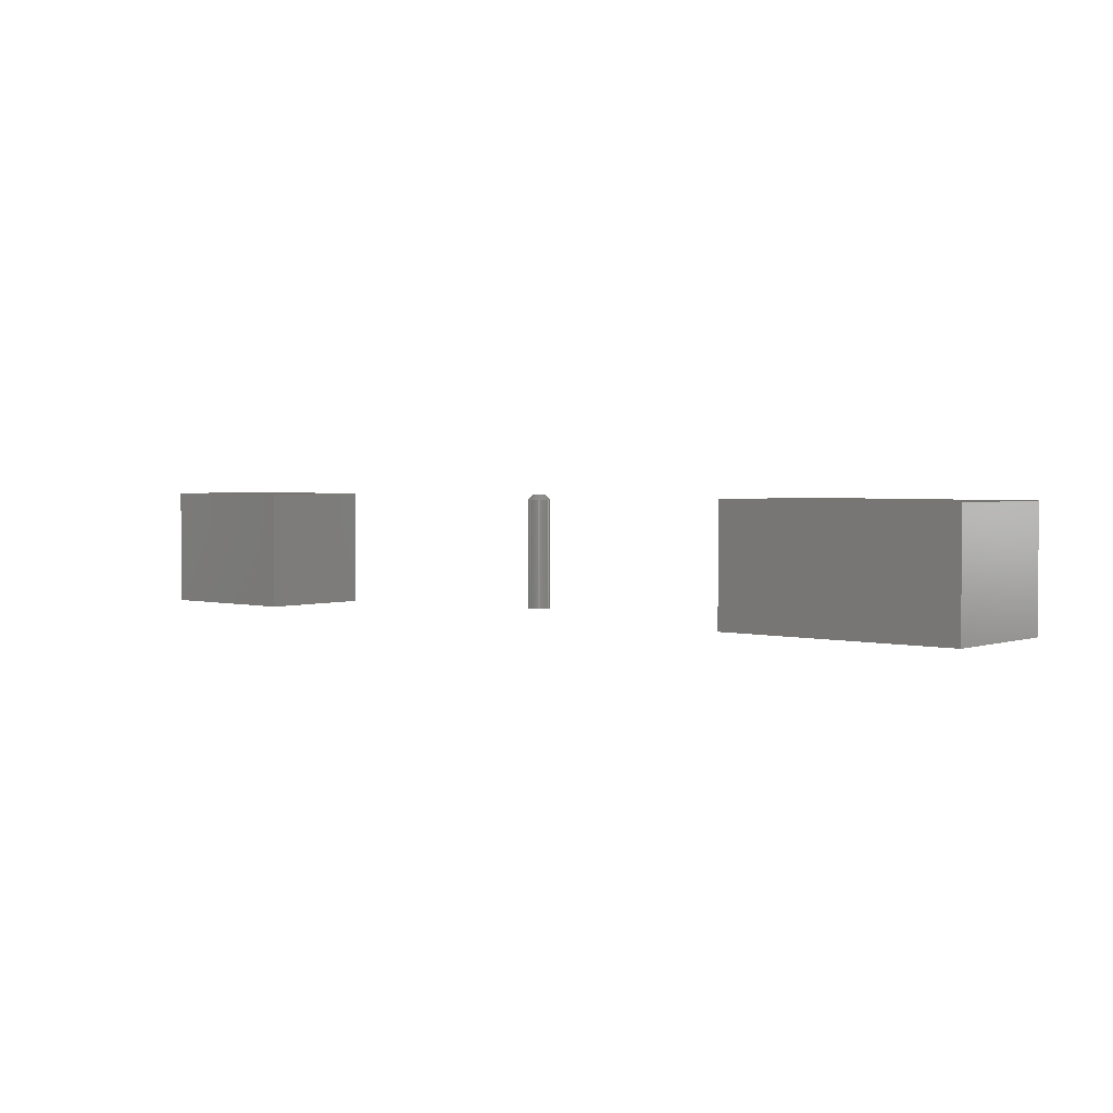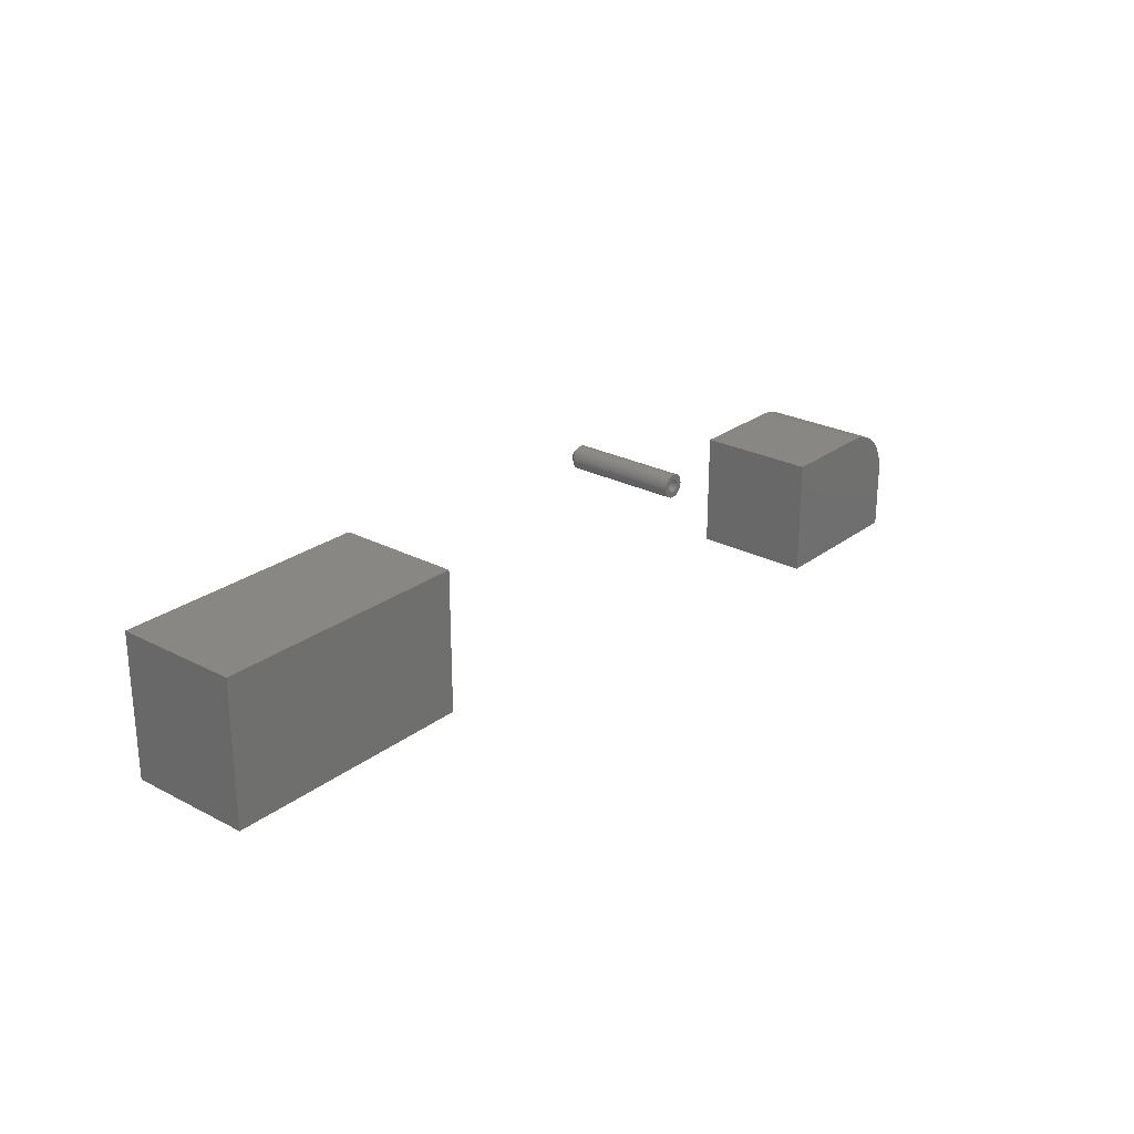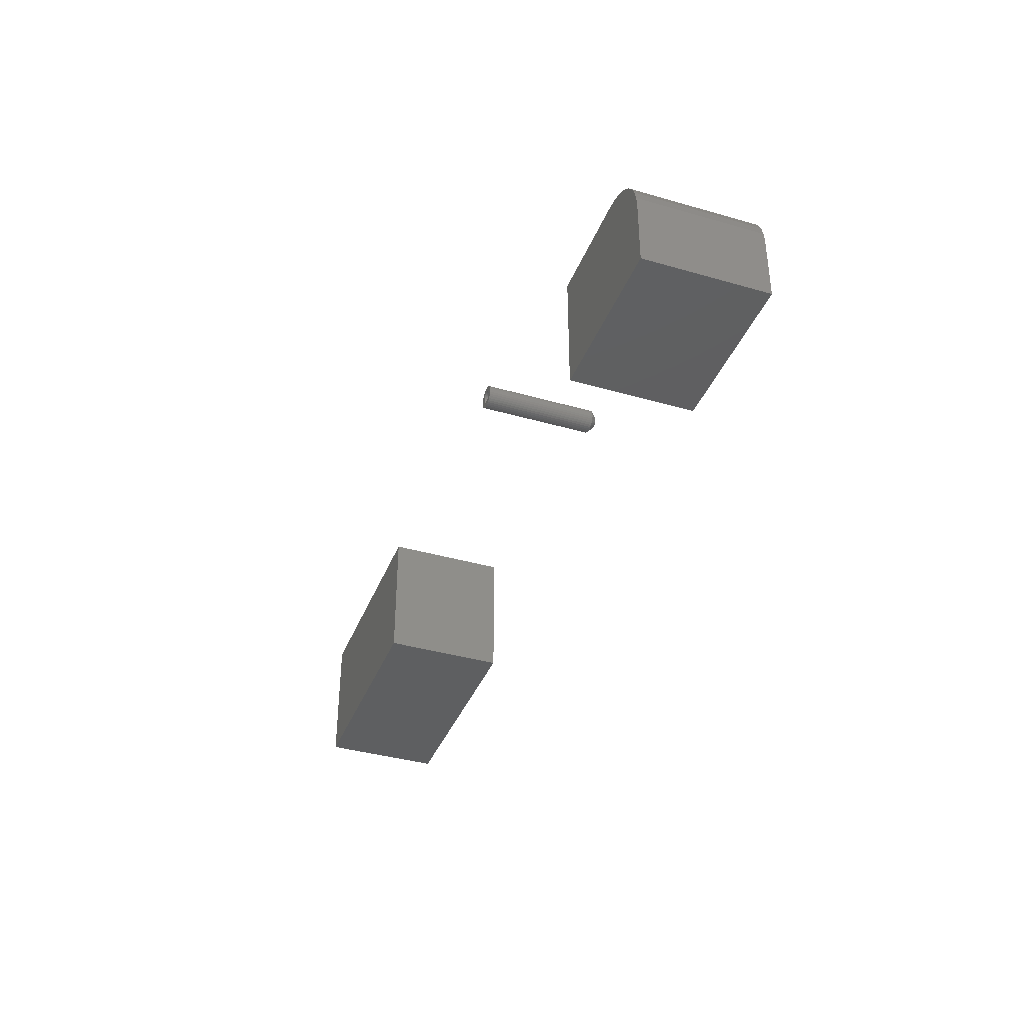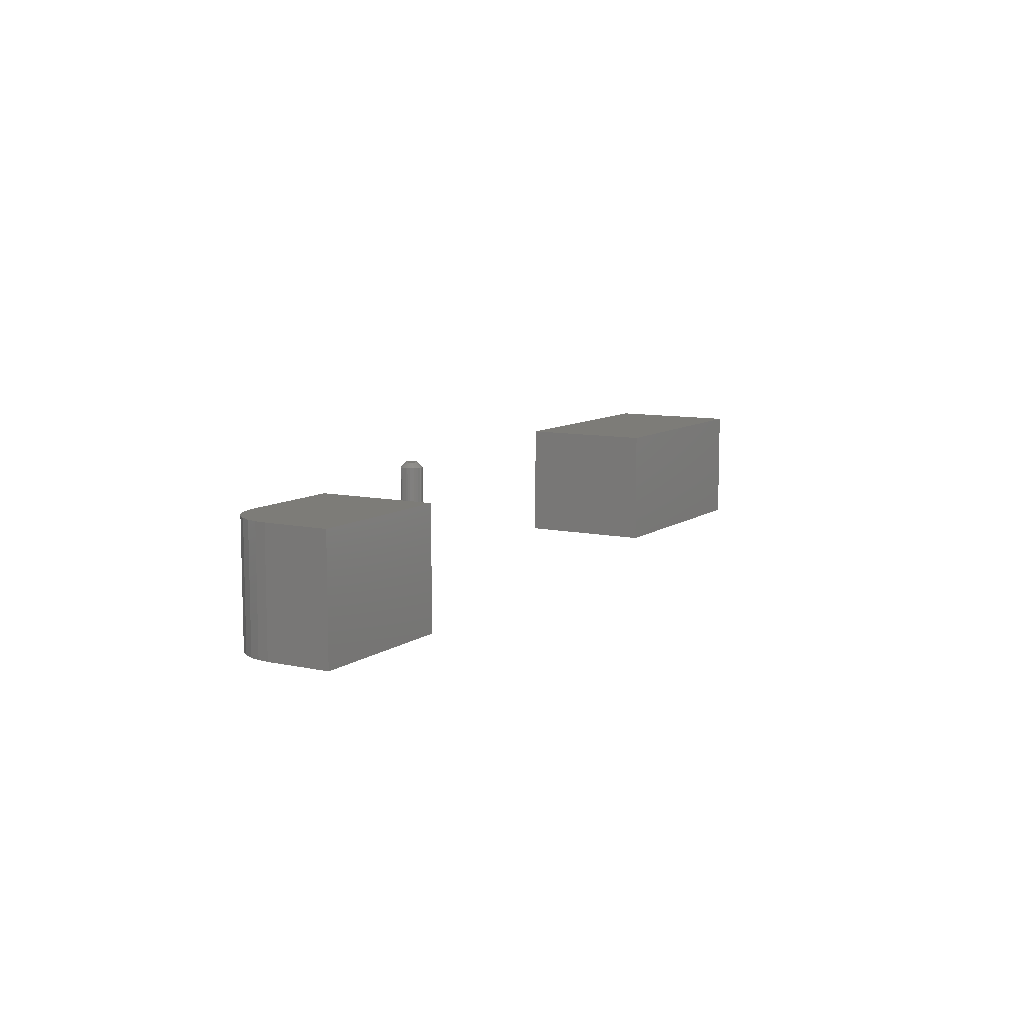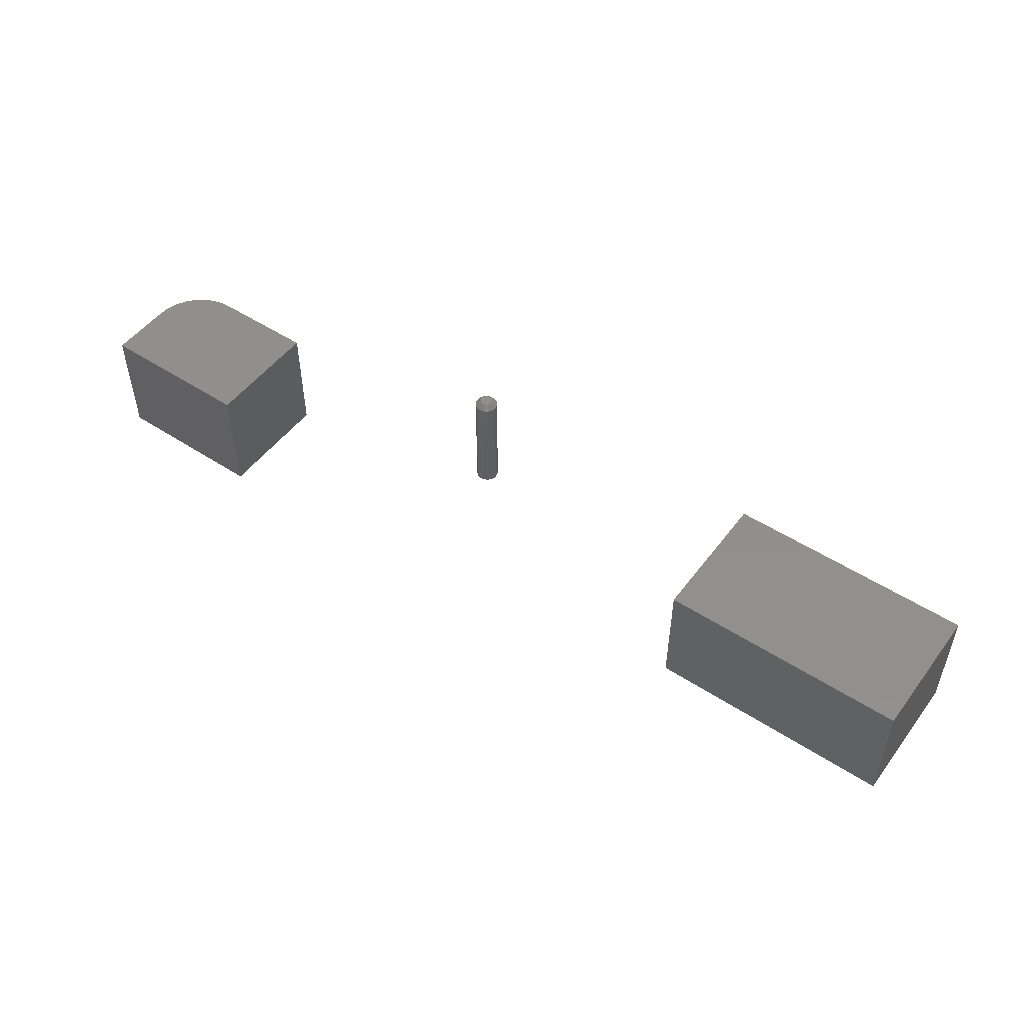
<metadata>
{"format":"stl","ext":"stl","renderer":"f3d","projection":"perspective","resolution":1024,"background":"white","views":[{"elev":2.7,"azim":-139.2,"up":"+Y"},{"elev":25.5,"azim":-50.1,"up":"+Z"},{"elev":-38.1,"azim":69.9,"up":"+Z"},{"elev":9.2,"azim":120.2,"up":"+Y"},{"elev":50.5,"azim":-144.4,"up":"+Y"}]}
</metadata>
<code>
# stl→obj: 224 verts, 428 faces
v 0.03298 -0.007812 0.3543
v 0.03298 -0.1719 0.3543
v 0.0333 -0.007812 0.3576
v 0.0333 -0.1719 0.3576
v 0.03426 -0.007812 0.3607
v 0.03426 -0.1719 0.3607
v 0.03582 -0.007812 0.3636
v 0.03582 -0.1719 0.3636
v 0.03791 -0.007812 0.3662
v 0.03791 -0.1719 0.3662
v 0.04047 -0.007812 0.3683
v 0.04047 -0.1719 0.3683
v 0.04338 -0.007812 0.3699
v 0.04338 -0.1719 0.3699
v 0.04655 -0.007812 0.3708
v 0.04655 -0.1719 0.3708
v 0.04984 -0.007812 0.3711
v 0.04984 -0.1719 0.3711
v 0.05312 -0.007812 0.3708
v 0.05312 -0.1719 0.3708
v 0.05629 -0.007812 0.3699
v 0.05629 -0.1719 0.3699
v 0.0592 -0.007812 0.3683
v 0.0592 -0.1719 0.3683
v 0.06176 -0.007812 0.3662
v 0.06176 -0.1719 0.3662
v 0.06385 -0.007812 0.3636
v 0.06385 -0.1719 0.3636
v 0.06541 -0.007812 0.3607
v 0.06541 -0.1719 0.3607
v 0.06637 -0.007812 0.3576
v 0.06637 -0.1719 0.3576
v 0.06669 -0.007812 0.3543
v 0.06669 -0.1719 0.3543
v 0.06637 -0.007812 0.351
v 0.06637 -0.1719 0.351
v 0.06541 -0.007812 0.3478
v 0.06541 -0.1719 0.3478
v 0.06385 -0.007812 0.3449
v 0.06385 -0.1719 0.3449
v 0.06176 -0.007812 0.3424
v 0.06176 -0.1719 0.3424
v 0.0592 -0.007812 0.3403
v 0.0592 -0.1719 0.3403
v 0.05629 -0.007812 0.3387
v 0.05629 -0.1719 0.3387
v 0.05312 -0.007812 0.3377
v 0.05312 -0.1719 0.3377
v 0.04984 -0.007812 0.3374
v 0.04984 -0.1719 0.3374
v 0.04655 -0.007812 0.3377
v 0.04655 -0.1719 0.3377
v 0.04338 -0.007812 0.3387
v 0.04338 -0.1719 0.3387
v 0.04047 -0.007812 0.3403
v 0.04047 -0.1719 0.3403
v 0.03791 -0.007812 0.3424
v 0.03791 -0.1719 0.3424
v 0.03582 -0.007812 0.3449
v 0.03582 -0.1719 0.3449
v 0.03426 -0.007812 0.3478
v 0.03426 -0.1719 0.3478
v 0.0333 -0.007812 0.351
v 0.0333 -0.1719 0.351
v 0.05736 2.223e-18 0.3593
v 0.04231 1.283e-18 0.3593
v 0.05623 2.228e-18 0.3607
v 0.04148 1.144e-18 0.3577
v 0.05819 2.188e-18 0.3577
v 0.04096 1.018e-18 0.356
v 0.05871 2.126e-18 0.356
v 0.05819 1.804e-18 0.3508
v 0.04148 7.599e-19 0.3508
v 0.05871 1.93e-18 0.3525
v 0.04231 7.252e-19 0.3493
v 0.05736 1.665e-18 0.3493
v 0.04344 7.194e-19 0.3479
v 0.05623 1.518e-18 0.3479
v 0.04481 7.426e-19 0.3468
v 0.04637 7.938e-19 0.3459
v 0.04344 1.43e-18 0.3607
v 0.04481 1.578e-18 0.3618
v 0.04637 1.722e-18 0.3626
v 0.04807 1.856e-18 0.3631
v 0.04984 1.976e-18 0.3633
v 0.0516 2.077e-18 0.3631
v 0.0533 2.154e-18 0.3626
v 0.05486 2.205e-18 0.3618
v 0.05486 1.37e-18 0.3468
v 0.0533 1.226e-18 0.3459
v 0.0516 1.092e-18 0.3454
v 0.04984 9.718e-19 0.3452
v 0.04807 8.712e-19 0.3454
v 0.04096 8.219e-19 0.3525
v 0.04079 9.09e-19 0.3543
v 0.05888 2.039e-18 0.3543
v 0.04481 -0.1719 0.3618
v 0.04344 -0.1719 0.3607
v 0.04231 -0.1719 0.3593
v 0.04148 -0.1719 0.3577
v 0.04096 -0.1719 0.356
v 0.04096 -0.1719 0.3525
v 0.04148 -0.1719 0.3508
v 0.04231 -0.1719 0.3493
v 0.04344 -0.1719 0.3479
v 0.04481 -0.1719 0.3468
v 0.04637 -0.1719 0.3459
v 0.04807 -0.1719 0.3454
v 0.05623 -0.1719 0.3607
v 0.05736 -0.1719 0.3593
v 0.05819 -0.1719 0.3577
v 0.05871 -0.1719 0.356
v 0.05888 -0.1719 0.3543
v 0.05871 -0.1719 0.3525
v 0.05819 -0.1719 0.3508
v 0.05736 -0.1719 0.3493
v 0.05623 -0.1719 0.3479
v 0.05486 -0.1719 0.3468
v 0.0533 -0.1719 0.3459
v 0.0516 -0.1719 0.3454
v 0.04079 -0.1719 0.3543
v 0.04807 -0.1719 0.3631
v 0.04984 -0.1719 0.3633
v 0.04637 -0.1719 0.3626
v 0.04984 -0.1719 0.3452
v 0.0516 -0.1719 0.3631
v 0.0533 -0.1719 0.3626
v 0.05486 -0.1719 0.3618
v 0.04984 -0.007812 0.3452
v 0.0516 -0.007812 0.3454
v 0.0533 -0.007812 0.3459
v 0.05486 -0.007812 0.3468
v 0.05623 -0.007812 0.3479
v 0.05736 -0.007812 0.3493
v 0.05819 -0.007812 0.3508
v 0.05871 -0.007812 0.3525
v 0.05888 -0.007812 0.3543
v 0.04807 -0.007812 0.3454
v 0.04637 -0.007812 0.3459
v 0.04481 -0.007812 0.3468
v 0.04344 -0.007812 0.3479
v 0.04231 -0.007812 0.3493
v 0.04148 -0.007812 0.3508
v 0.04096 -0.007812 0.3525
v 0.04079 -0.007812 0.3543
v 0.04984 -0.007812 0.3633
v 0.04807 -0.007812 0.3631
v 0.04637 -0.007812 0.3626
v 0.04481 -0.007812 0.3618
v 0.04344 -0.007812 0.3607
v 0.04231 -0.007812 0.3593
v 0.04148 -0.007812 0.3577
v 0.04096 -0.007812 0.356
v 0.0516 -0.007812 0.3631
v 0.0533 -0.007812 0.3626
v 0.05486 -0.007812 0.3618
v 0.05623 -0.007812 0.3607
v 0.05736 -0.007812 0.3593
v 0.05819 -0.007812 0.3577
v 0.05871 -0.007812 0.356
v 0.3828 -0.1641 0.1172
v 0.5938 -0.1641 0.1172
v 0.3828 -0.007812 0.1172
v 0.5938 -0.007812 0.1172
v 0.3828 -0.007812 0.2709
v 0.3828 -0.1641 0.2709
v 0.5938 -0.007812 0.2006
v 0.5938 -0.1641 0.2006
v 0.5234 -0.007812 0.2709
v 0.5234 -0.1641 0.2709
v 0.5924 -0.007812 0.2143
v 0.5884 -0.007812 0.2275
v 0.5819 -0.007812 0.2396
v 0.5732 -0.007812 0.2503
v 0.5625 -0.007812 0.259
v 0.5503 -0.007812 0.2655
v 0.5372 -0.007812 0.2695
v 0.5372 -0.1641 0.2695
v 0.5503 -0.1641 0.2655
v 0.5625 -0.1641 0.259
v 0.5732 -0.1641 0.2503
v 0.5819 -0.1641 0.2396
v 0.5884 -0.1641 0.2275
v 0.5924 -0.1641 0.2143
v -0.7422 -0.1641 0.2031
v -0.4062 -0.1641 0.2031
v -0.7422 -0.007812 0.2031
v -0.4062 -0.007812 0.2031
v -0.4062 -0.1641 0.3836
v -0.4062 -0.007812 0.3836
v -0.7422 -0.1641 0.3836
v -0.7422 -0.007812 0.3836
v 0.375 -0.1719 0.2787
v 0.375 -0.1719 0.1094
v 0.6016 -0.1719 0.1094
v 0.6016 -0.1719 0.2006
v 0.6001 -0.1719 0.2158
v 0.5956 -0.1719 0.2305
v 0.5884 -0.1719 0.244
v 0.5787 -0.1719 0.2558
v 0.5668 -0.1719 0.2655
v 0.5533 -0.1719 0.2728
v 0.5387 -0.1719 0.2772
v 0.5234 -0.1719 0.2787
v 0.375 9.399e-18 0.2787
v 0.5234 1.764e-17 0.2787
v 0.5387 1.84e-17 0.2772
v 0.5533 1.897e-17 0.2728
v 0.5668 1.932e-17 0.2655
v 0.5787 1.944e-17 0.2558
v 0.5884 1.932e-17 0.244
v 0.5956 1.897e-17 0.2305
v 0.6001 1.84e-17 0.2158
v 0.6016 1.764e-17 0.2006
v 0.6016 1.258e-17 0.1094
v 0.375 0 0.1094
v -0.75 -0.1719 0.1953
v -0.3984 -0.1719 0.1953
v -0.75 -0.1719 0.3914
v -0.3984 -0.1719 0.3914
v -0.75 0 0.1953
v -0.75 1.089e-17 0.3914
v -0.3984 3.903e-17 0.1953
v -0.3984 4.992e-17 0.3914
f 1 2 3
f 3 2 4
f 3 4 5
f 5 4 6
f 5 6 7
f 7 6 8
f 7 8 9
f 9 8 10
f 9 10 11
f 11 10 12
f 11 12 13
f 13 12 14
f 13 14 15
f 15 14 16
f 15 16 17
f 17 16 18
f 17 18 19
f 19 18 20
f 19 20 21
f 21 20 22
f 21 22 23
f 23 22 24
f 23 24 25
f 25 24 26
f 25 26 27
f 27 26 28
f 27 28 29
f 29 28 30
f 29 30 31
f 31 30 32
f 31 32 33
f 33 32 34
f 33 34 35
f 35 34 36
f 35 36 37
f 37 36 38
f 37 38 39
f 39 38 40
f 39 40 41
f 41 40 42
f 41 42 43
f 43 42 44
f 43 44 45
f 45 44 46
f 45 46 47
f 47 46 48
f 47 48 49
f 49 48 50
f 49 50 51
f 51 50 52
f 51 52 53
f 53 52 54
f 53 54 55
f 55 54 56
f 55 56 57
f 57 56 58
f 57 58 59
f 59 58 60
f 59 60 61
f 61 60 62
f 61 62 63
f 63 62 64
f 63 64 1
f 1 64 2
f 65 66 67
f 65 68 66
f 69 68 65
f 69 70 68
f 71 70 69
f 72 73 74
f 72 75 73
f 76 75 72
f 76 77 75
f 78 77 76
f 78 79 77
f 80 79 78
f 81 82 83
f 81 83 84
f 81 84 85
f 81 85 86
f 81 86 87
f 81 87 88
f 81 88 67
f 81 67 66
f 89 90 91
f 89 91 92
f 89 92 93
f 89 93 80
f 89 80 78
f 73 94 74
f 74 94 95
f 74 95 96
f 96 95 70
f 96 70 71
f 96 31 33
f 96 71 31
f 1 70 95
f 1 3 70
f 69 29 31
f 69 31 71
f 65 25 27
f 27 29 65
f 65 29 69
f 87 21 23
f 87 23 88
f 23 67 88
f 86 17 19
f 19 21 86
f 86 21 87
f 83 13 15
f 83 15 84
f 15 85 84
f 82 9 11
f 11 13 82
f 82 13 83
f 68 5 7
f 68 7 66
f 7 81 66
f 3 5 70
f 70 5 68
f 25 65 67
f 67 23 25
f 17 86 85
f 85 15 17
f 9 82 81
f 81 7 9
f 95 63 1
f 95 94 63
f 33 74 96
f 33 35 74
f 73 61 63
f 73 63 94
f 75 57 59
f 59 61 75
f 75 61 73
f 80 53 55
f 80 55 79
f 55 77 79
f 93 49 51
f 51 53 93
f 93 53 80
f 90 45 47
f 90 47 91
f 47 92 91
f 89 41 43
f 43 45 89
f 89 45 90
f 72 37 39
f 72 39 76
f 39 78 76
f 35 37 74
f 74 37 72
f 57 75 77
f 77 55 57
f 49 93 92
f 92 47 49
f 41 89 78
f 78 39 41
f 18 16 14
f 8 6 97
f 97 6 98
f 99 98 6
f 6 4 99
f 99 4 100
f 101 100 4
f 102 64 103
f 103 64 62
f 104 103 62
f 104 62 105
f 106 105 62
f 62 60 106
f 106 60 107
f 60 58 107
f 108 107 58
f 54 58 56
f 30 109 110
f 30 110 111
f 30 111 32
f 32 111 112
f 113 32 112
f 36 114 115
f 36 115 116
f 36 116 38
f 38 116 117
f 38 117 118
f 38 118 40
f 118 119 40
f 40 119 42
f 42 119 120
f 46 44 42
f 46 50 48
f 34 32 113
f 34 113 114
f 34 114 36
f 2 64 102
f 2 102 121
f 2 121 101
f 2 101 4
f 122 123 18
f 122 18 14
f 122 14 12
f 122 12 10
f 122 10 8
f 122 8 97
f 122 97 124
f 125 108 58
f 125 58 54
f 125 54 52
f 125 52 50
f 125 50 46
f 125 46 42
f 125 42 120
f 28 26 126
f 28 126 127
f 28 127 128
f 28 128 109
f 28 109 30
f 123 126 26
f 123 26 24
f 123 24 22
f 123 22 20
f 123 20 18
f 129 120 130
f 130 120 119
f 130 119 131
f 131 119 118
f 131 118 132
f 132 118 117
f 132 117 133
f 133 117 116
f 133 116 134
f 134 116 115
f 134 115 135
f 135 115 114
f 135 114 136
f 136 114 113
f 136 113 137
f 120 129 125
f 125 129 138
f 125 138 108
f 108 138 139
f 108 139 107
f 107 139 140
f 107 140 106
f 106 140 141
f 106 141 105
f 105 141 142
f 105 142 104
f 104 142 143
f 104 143 103
f 103 143 144
f 103 144 102
f 102 144 145
f 102 145 121
f 146 122 147
f 147 122 124
f 147 124 148
f 148 124 97
f 148 97 149
f 149 97 98
f 149 98 150
f 150 98 99
f 150 99 151
f 151 99 100
f 151 100 152
f 152 100 101
f 152 101 153
f 153 101 121
f 153 121 145
f 122 146 123
f 123 146 154
f 123 154 126
f 126 154 155
f 126 155 127
f 127 155 156
f 127 156 128
f 128 156 157
f 128 157 109
f 109 157 158
f 109 158 110
f 110 158 159
f 110 159 111
f 111 159 160
f 111 160 112
f 112 160 137
f 112 137 113
f 151 152 158
f 158 152 159
f 152 153 159
f 159 153 160
f 136 143 135
f 143 142 135
f 135 142 134
f 142 141 134
f 134 141 133
f 141 140 133
f 133 140 139
f 157 156 155
f 157 155 154
f 157 154 146
f 157 146 147
f 157 147 148
f 157 148 149
f 157 149 150
f 157 150 151
f 157 151 158
f 132 133 139
f 132 139 138
f 132 138 129
f 132 129 130
f 132 130 131
f 160 153 137
f 137 153 145
f 137 145 136
f 136 145 144
f 136 144 143
f 161 162 163
f 163 162 164
f 165 166 163
f 163 166 161
f 164 162 167
f 167 162 168
f 169 170 165
f 165 170 166
f 164 167 171
f 164 171 172
f 164 172 173
f 164 173 174
f 164 174 175
f 164 175 176
f 164 176 177
f 164 177 169
f 164 169 165
f 164 165 163
f 162 161 166
f 162 166 170
f 162 170 178
f 162 178 179
f 162 179 180
f 162 180 181
f 162 181 182
f 162 182 183
f 162 183 184
f 162 184 168
f 174 180 175
f 175 180 179
f 175 179 176
f 176 179 178
f 176 178 177
f 177 178 170
f 177 170 169
f 180 174 181
f 181 174 173
f 181 173 182
f 182 173 172
f 182 172 183
f 183 172 171
f 183 171 184
f 184 171 167
f 184 167 168
f 185 186 187
f 187 186 188
f 186 189 188
f 188 189 190
f 189 191 190
f 190 191 192
f 191 185 192
f 192 185 187
f 192 187 190
f 190 187 188
f 191 189 185
f 185 189 186
f 193 194 195
f 193 195 196
f 193 196 197
f 193 197 198
f 193 198 199
f 193 199 200
f 193 200 201
f 193 201 202
f 193 202 203
f 193 203 204
f 205 206 207
f 205 207 208
f 205 208 209
f 205 209 210
f 205 210 211
f 205 211 212
f 205 212 213
f 205 213 214
f 205 214 215
f 205 215 216
f 204 206 193
f 193 206 205
f 215 214 195
f 195 214 196
f 206 204 207
f 207 204 203
f 207 203 208
f 208 203 202
f 208 202 209
f 209 202 201
f 209 201 210
f 210 201 200
f 210 200 211
f 211 200 199
f 211 199 212
f 212 199 198
f 212 198 213
f 213 198 197
f 213 197 214
f 214 197 196
f 205 216 193
f 193 216 194
f 194 216 195
f 195 216 215
f 217 218 219
f 219 218 220
f 221 222 223
f 223 222 224
f 219 222 217
f 217 222 221
f 220 224 219
f 219 224 222
f 218 223 220
f 220 223 224
f 217 221 218
f 218 221 223

</code>
